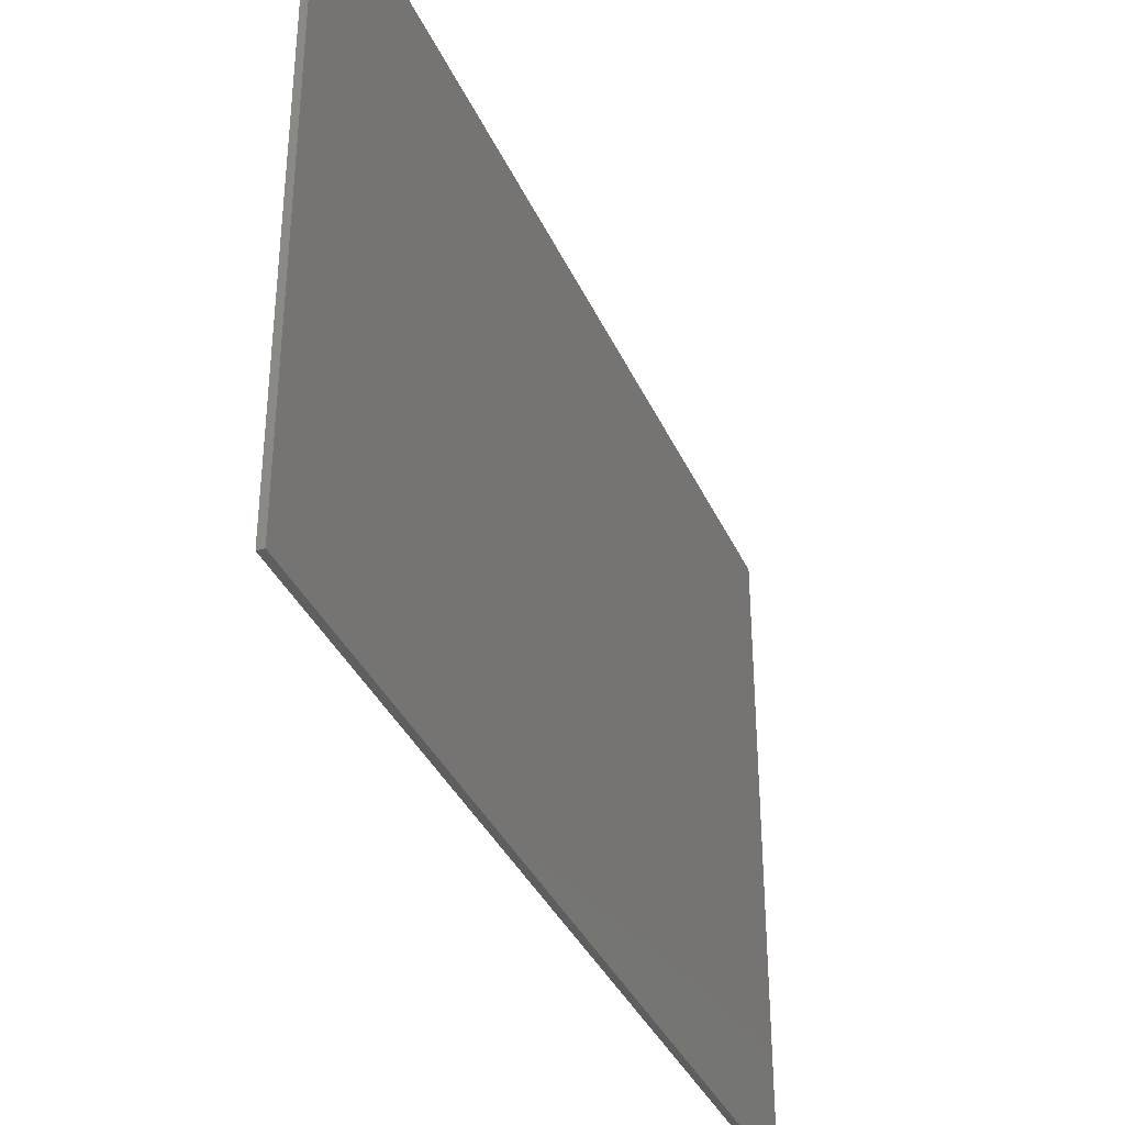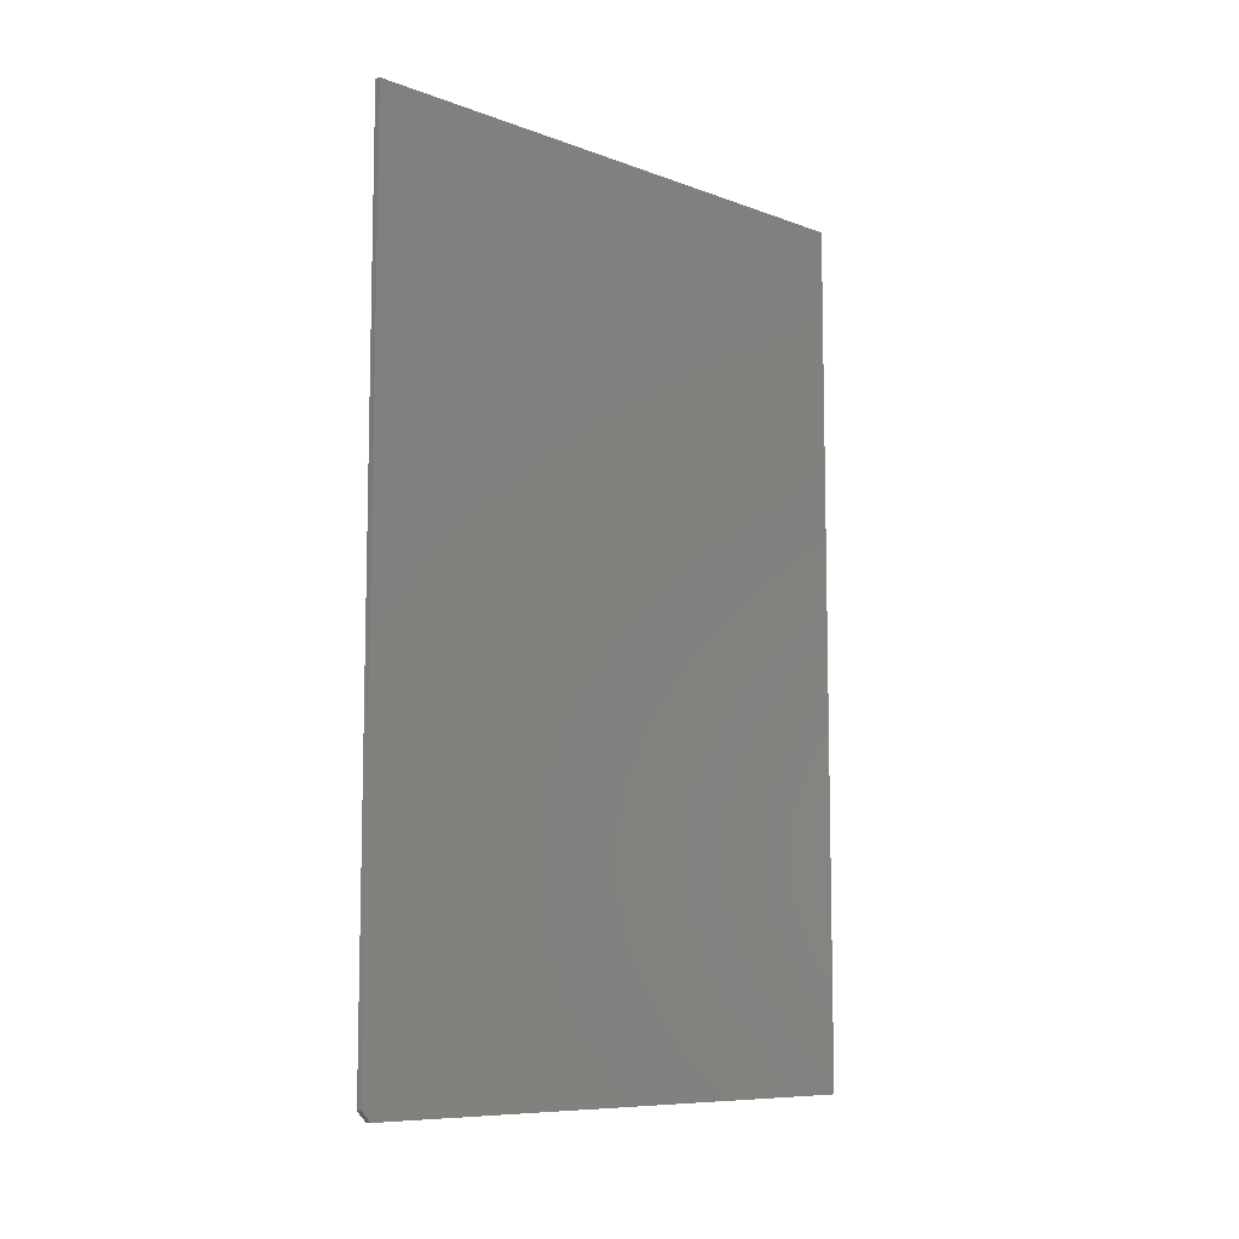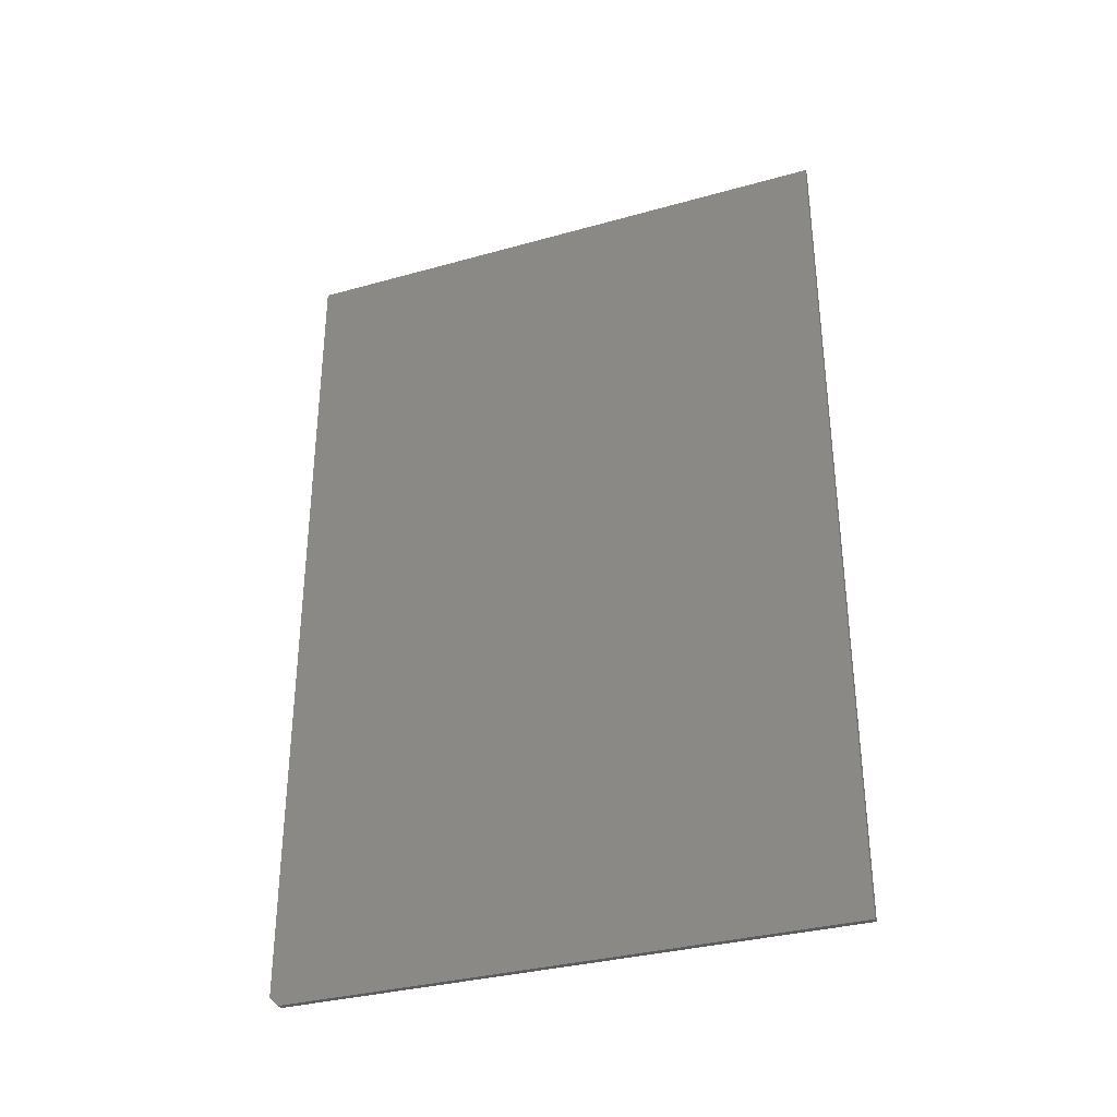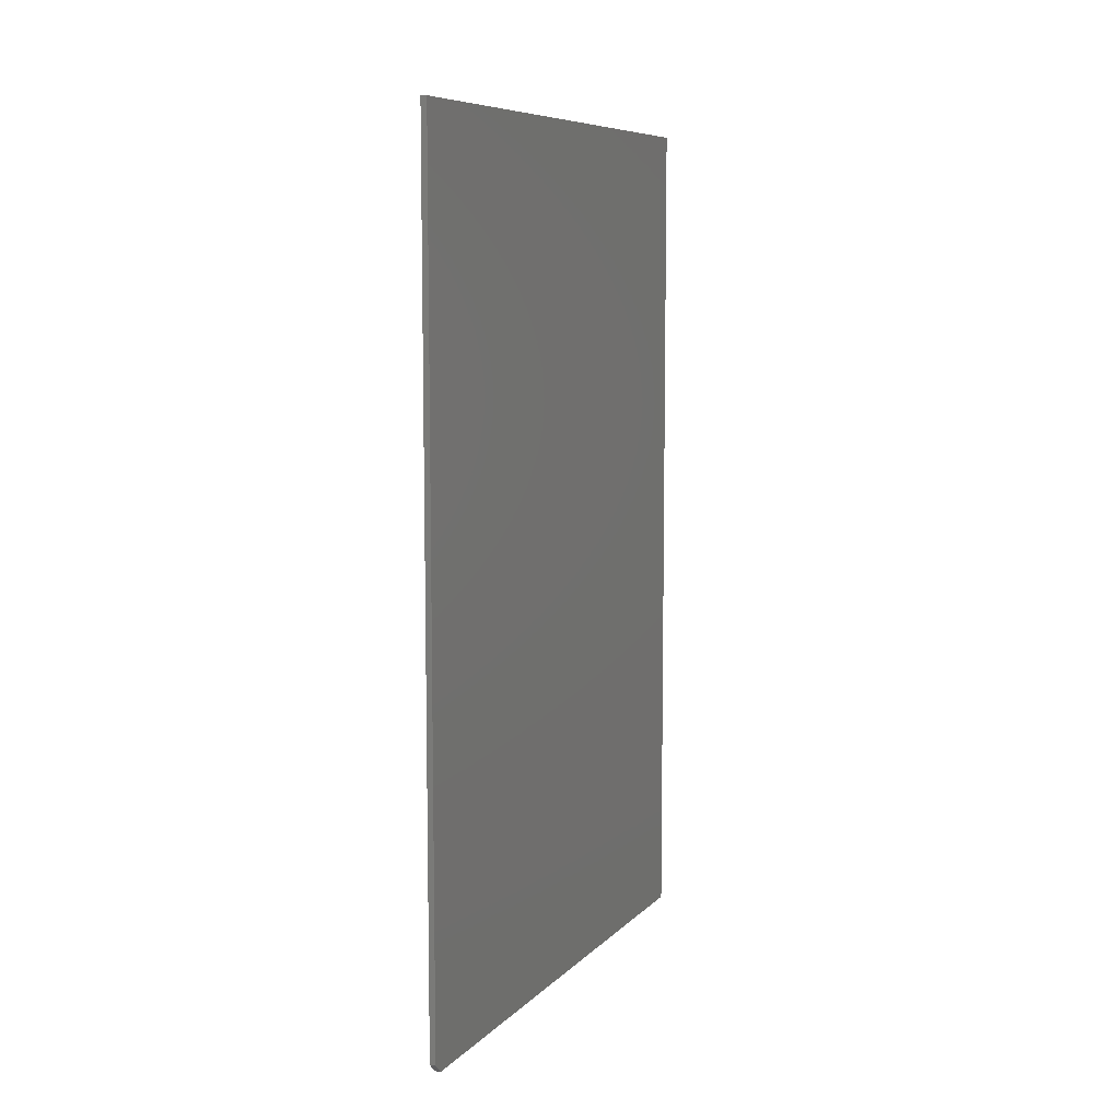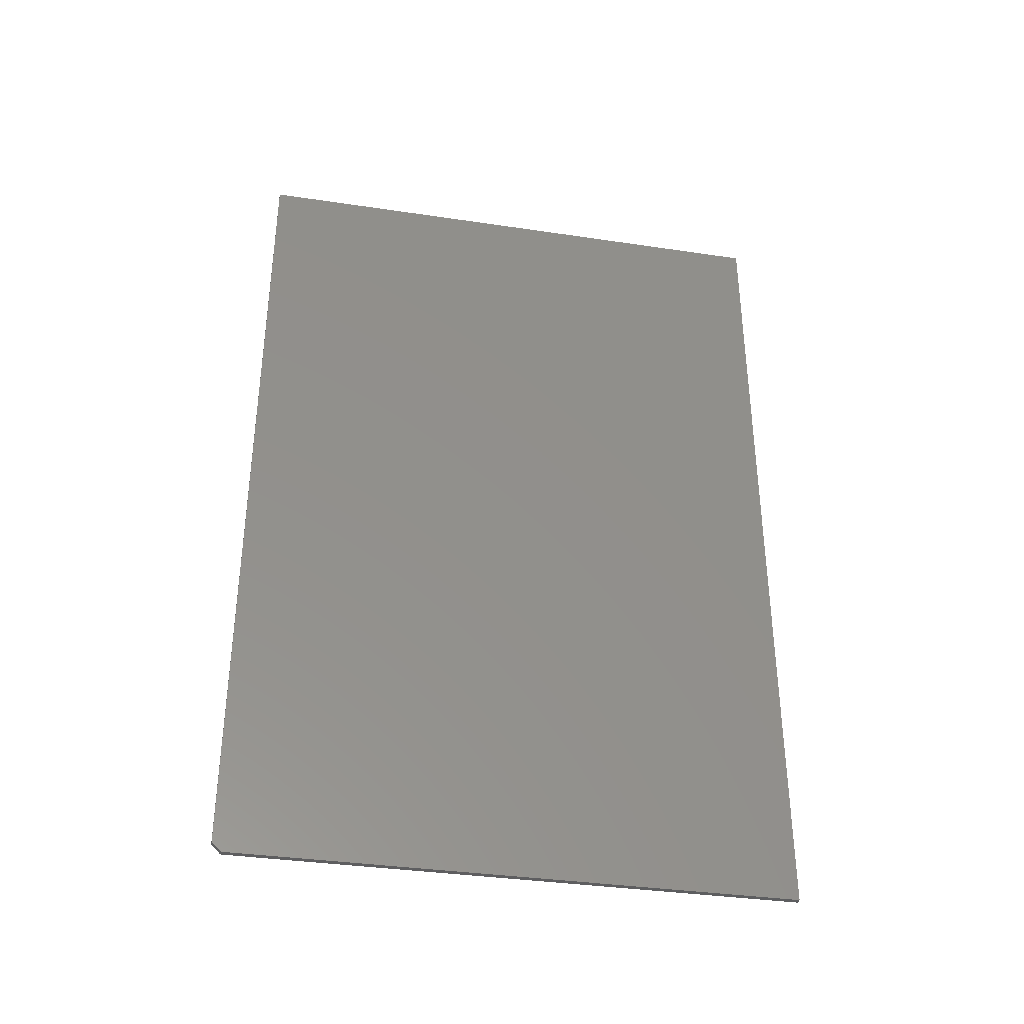
<metadata>
{"format":"stl","ext":"stl","renderer":"f3d","projection":"perspective","resolution":1024,"background":"white","views":[{"elev":-36.4,"azim":22.1,"up":"+Z"},{"elev":-8.9,"azim":45.6,"up":"+Y"},{"elev":-33.3,"azim":111.0,"up":"+Y"},{"elev":8.1,"azim":23.6,"up":"+Y"},{"elev":-36.0,"azim":78.9,"up":"+Y"}]}
</metadata>
<code>
# stl→obj: 10 verts, 16 faces
v -0.75 -0.7188 -0.1719
v -0.745 -0.7188 -0.1719
v -0.75 -0.7188 0.2969
v -0.745 -0.7188 0.2969
v -0.75 2.645e-17 0.3047
v -0.75 0 -0.1719
v -0.75 -0.7109 0.3047
v -0.745 2.701e-17 0.3047
v -0.745 -0.7109 0.3047
v -0.745 5.569e-19 -0.1719
f 1 2 3
f 3 2 4
f 5 6 7
f 7 6 1
f 7 1 3
f 8 5 9
f 9 5 7
f 10 8 2
f 2 8 9
f 2 9 4
f 9 7 4
f 4 7 3
f 6 5 10
f 10 5 8
f 6 10 1
f 1 10 2

</code>
